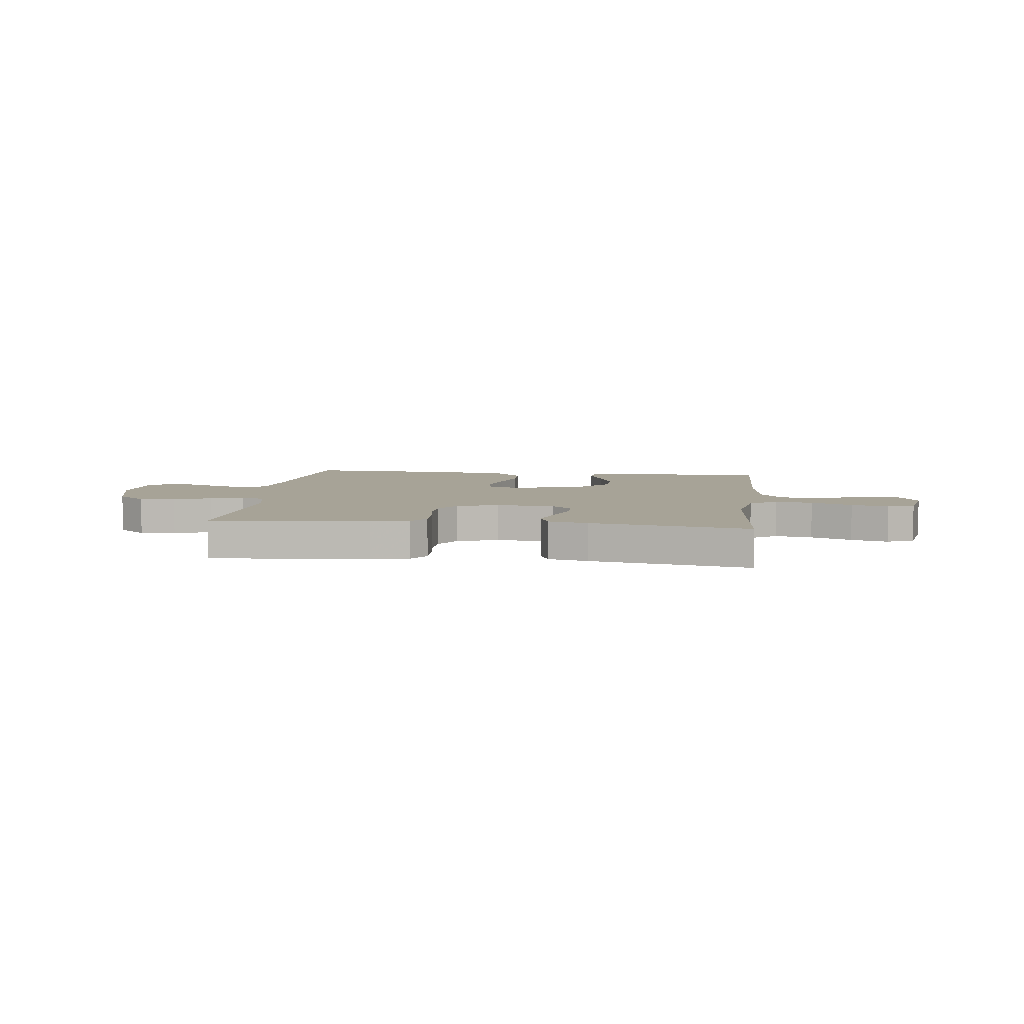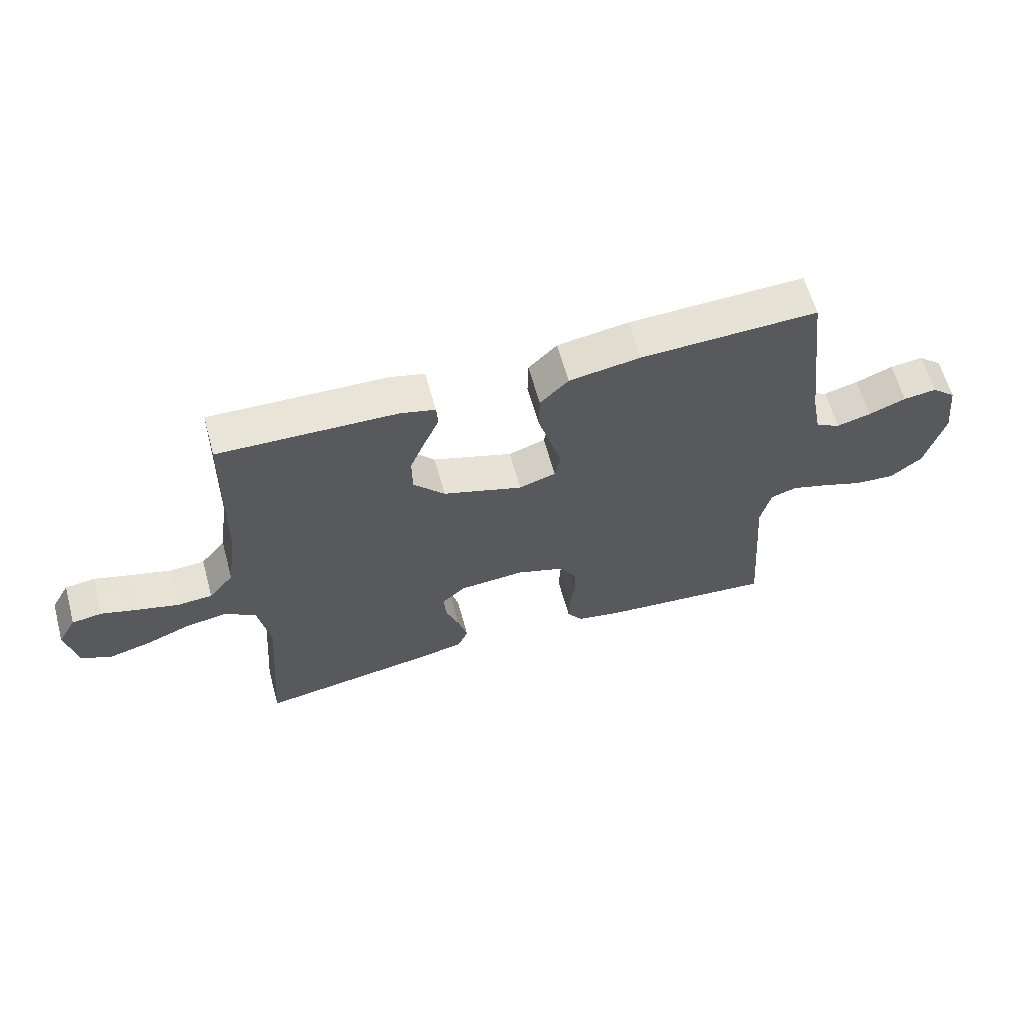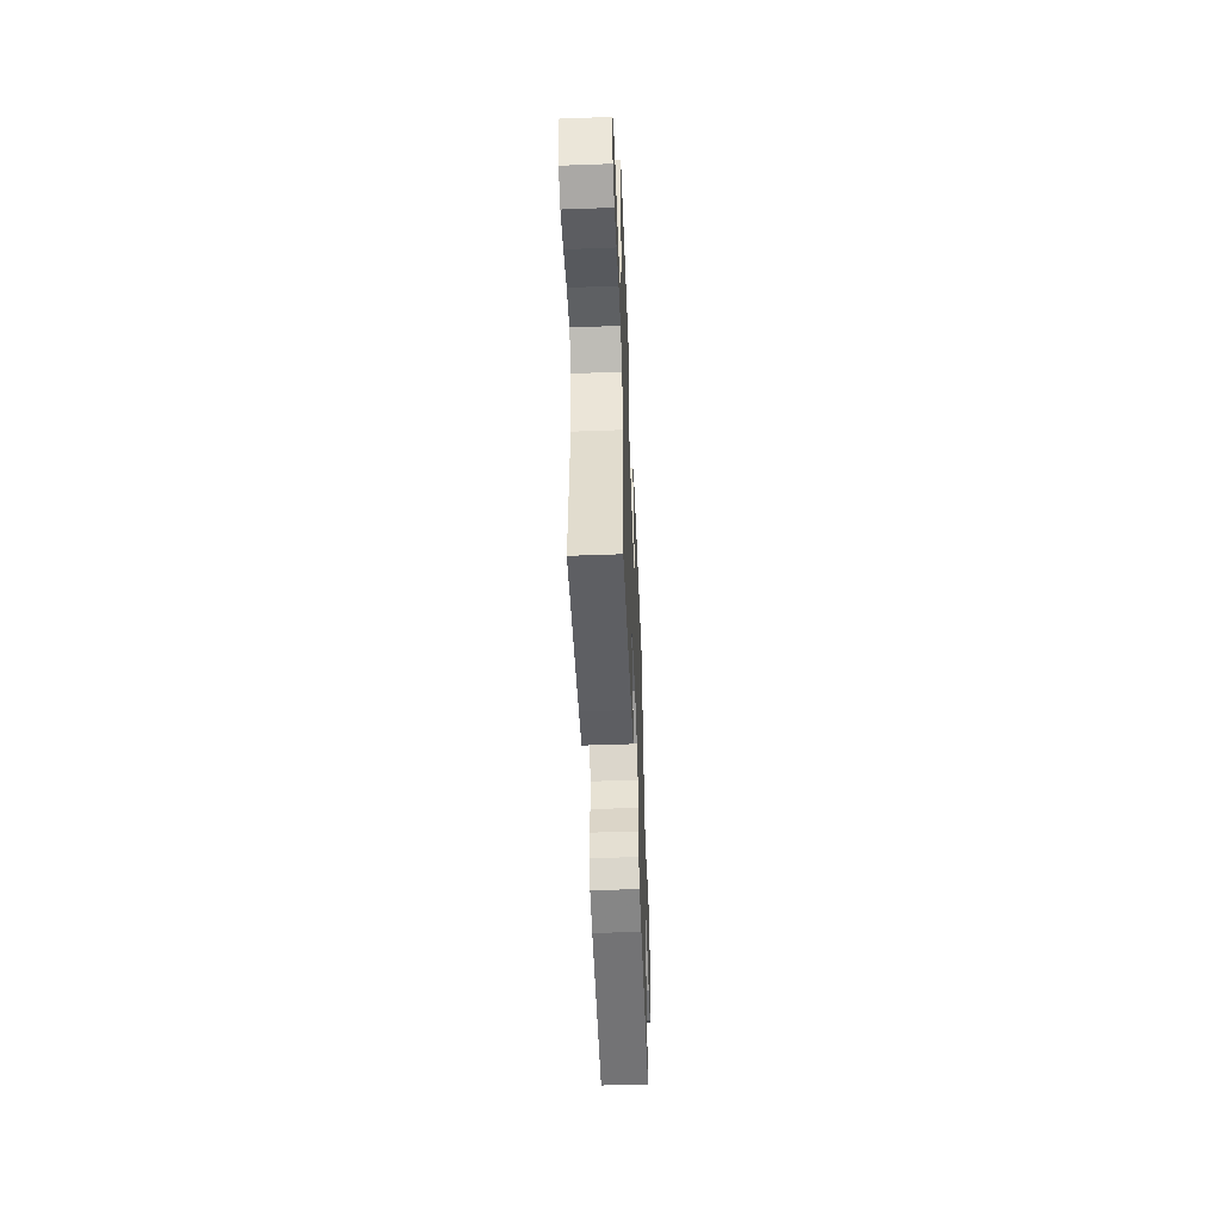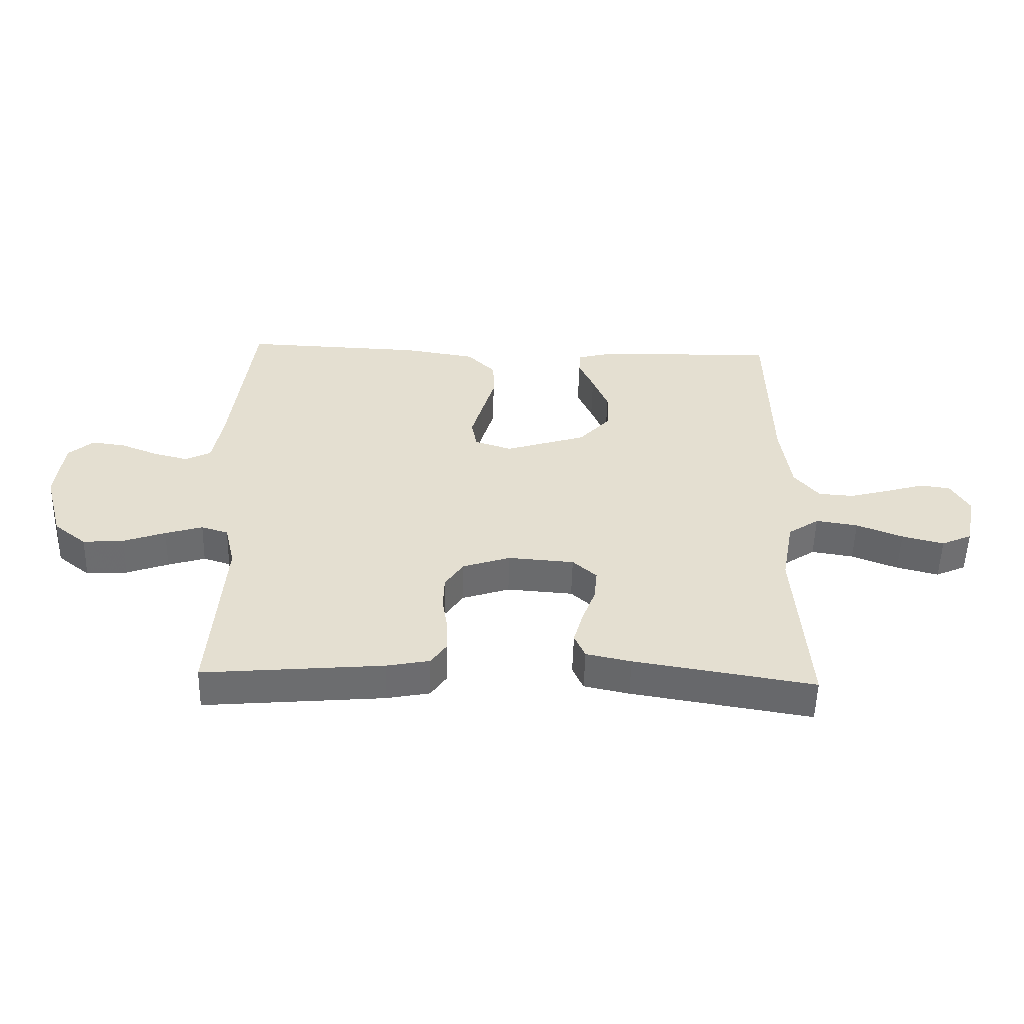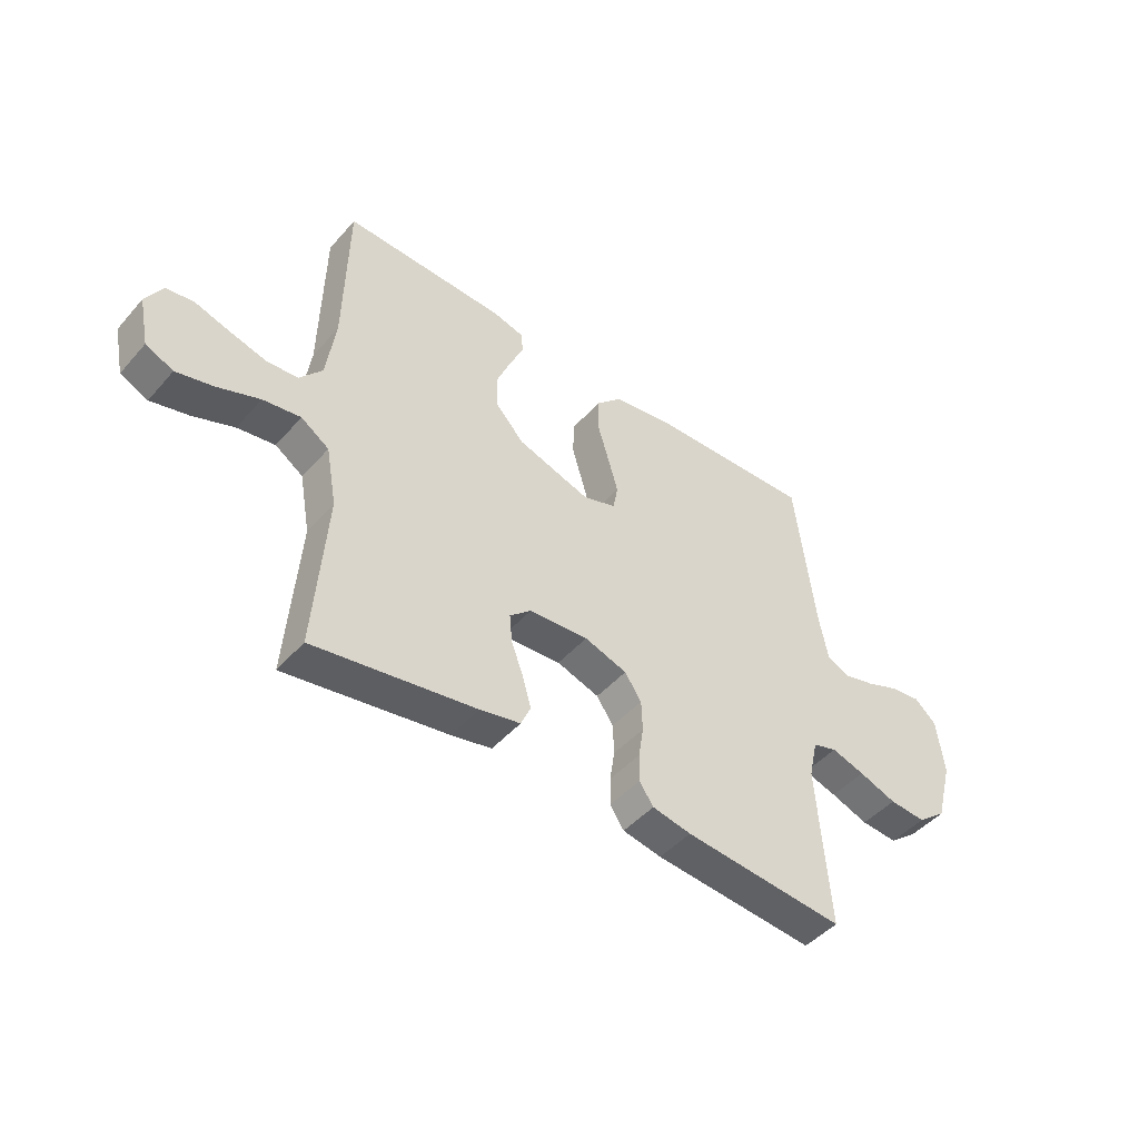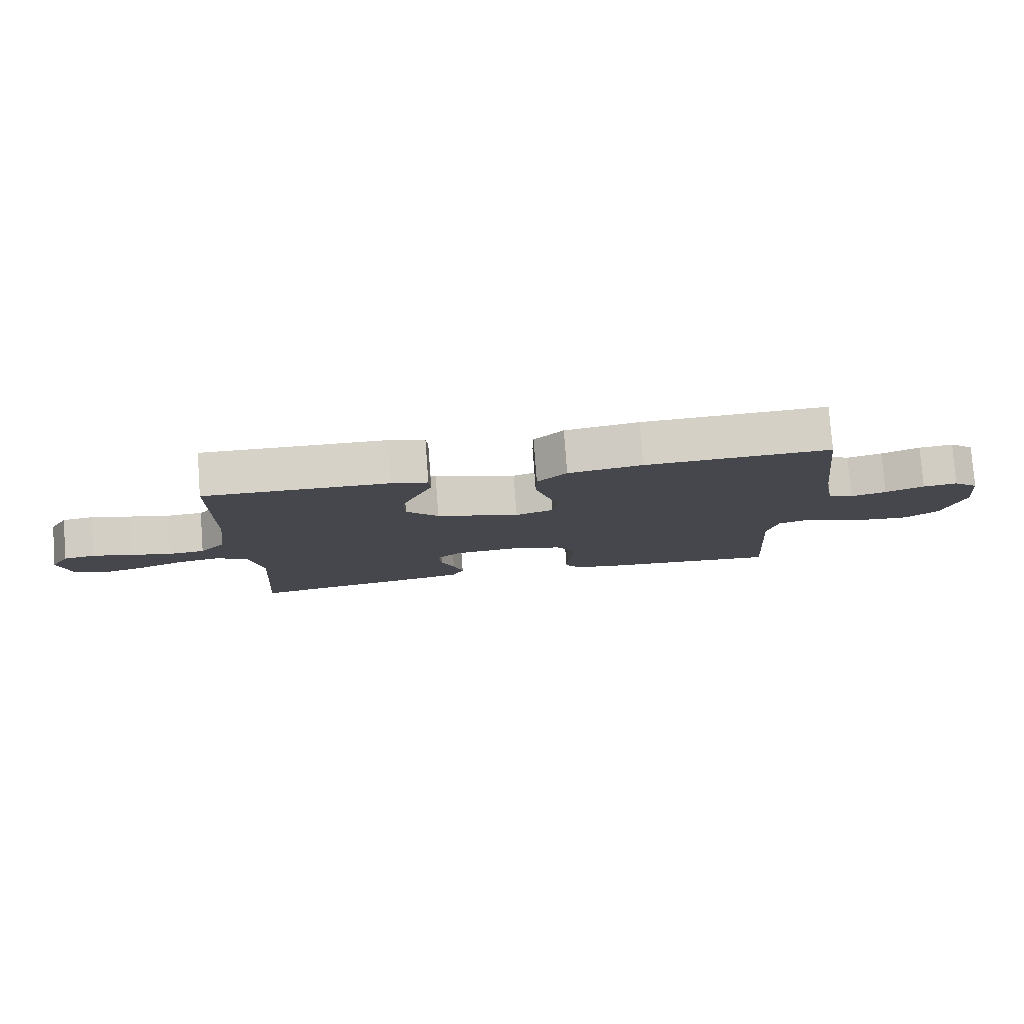
<metadata>
{"format":"obj","ext":"obj","renderer":"f3d","projection":"perspective","resolution":1024,"background":"white","views":[{"elev":6.7,"azim":-173.1,"up":"+Y"},{"elev":61.9,"azim":-15.4,"up":"+Z"},{"elev":-51.0,"azim":-87.7,"up":"+Z"},{"elev":-53.6,"azim":178.5,"up":"+Z"},{"elev":-46.5,"azim":-38.7,"up":"+Z"},{"elev":79.0,"azim":-4.3,"up":"+Z"}]}
</metadata>
<code>
v 0.5 0.07 -0.5
v 0.2 0.07 -0.474
v 0.128 0.07 -0.46
v 0.102 0.07 -0.422
v 0.103 0.07 -0.369
v 0.112 0.07 -0.311
v 0.11 0.07 -0.254
v 0.079 0.07 -0.208
v 0 0.07 -0.182
v -0.11 0.07 -0.19
v -0.15 0.07 -0.226
v -0.145 0.07 -0.279
v -0.123 0.07 -0.338
v -0.107 0.07 -0.394
v -0.125 0.07 -0.435
v -0.2 0.07 -0.451
v -0.5 0.07 -0.5
v -0.478 0.07 -0.2
v -0.498 0.07 -0.09
v -0.55 0.07 -0.055
v -0.62 0.07 -0.066
v -0.697 0.07 -0.096
v -0.767 0.07 -0.114
v -0.818 0.07 -0.091
v -0.837 0.07 0
v -0.806 0.07 0.054
v -0.755 0.07 0.061
v -0.691 0.07 0.042
v -0.624 0.07 0.024
v -0.565 0.07 0.028
v -0.523 0.07 0.079
v -0.506 0.07 0.2
v -0.5 0.07 0.5
v -0.2 0.07 0.492
v -0.141 0.07 0.477
v -0.138 0.07 0.438
v -0.163 0.07 0.382
v -0.189 0.07 0.318
v -0.188 0.07 0.252
v -0.135 0.07 0.194
v 0 0.07 0.151
v 0.062 0.07 0.171
v 0.071 0.07 0.22
v 0.052 0.07 0.286
v 0.031 0.07 0.357
v 0.032 0.07 0.422
v 0.08 0.07 0.47
v 0.2 0.07 0.489
v 0.5 0.07 0.5
v 0.537 0.07 0.2
v 0.553 0.07 0.116
v 0.595 0.07 0.095
v 0.653 0.07 0.11
v 0.716 0.07 0.135
v 0.772 0.07 0.142
v 0.813 0.07 0.106
v 0.826 0.07 0
v 0.794 0.07 -0.118
v 0.74 0.07 -0.161
v 0.672 0.07 -0.156
v 0.602 0.07 -0.131
v 0.54 0.07 -0.112
v 0.495 0.07 -0.126
v 0.478 0.07 -0.2
v 0.5 0 -0.5
v 0.2 0 -0.474
v 0.128 0 -0.46
v 0.102 0 -0.422
v 0.103 0 -0.369
v 0.112 0 -0.311
v 0.11 0 -0.254
v 0.079 0 -0.208
v 0 0 -0.182
v -0.11 0 -0.19
v -0.15 0 -0.226
v -0.145 0 -0.279
v -0.123 0 -0.338
v -0.107 0 -0.394
v -0.125 0 -0.435
v -0.2 0 -0.451
v -0.5 0 -0.5
v -0.478 0 -0.2
v -0.498 0 -0.09
v -0.55 0 -0.055
v -0.62 0 -0.066
v -0.697 0 -0.096
v -0.767 0 -0.114
v -0.818 0 -0.091
v -0.837 0 0
v -0.806 0 0.054
v -0.755 0 0.061
v -0.691 0 0.042
v -0.624 0 0.024
v -0.565 0 0.028
v -0.523 0 0.079
v -0.506 0 0.2
v -0.5 0 0.5
v -0.2 0 0.492
v -0.141 0 0.477
v -0.138 0 0.438
v -0.163 0 0.382
v -0.189 0 0.318
v -0.188 0 0.252
v -0.135 0 0.194
v 0 0 0.151
v 0.062 0 0.171
v 0.071 0 0.22
v 0.052 0 0.286
v 0.031 0 0.357
v 0.032 0 0.422
v 0.08 0 0.47
v 0.2 0 0.489
v 0.5 0 0.5
v 0.537 0 0.2
v 0.553 0 0.116
v 0.595 0 0.095
v 0.653 0 0.11
v 0.716 0 0.135
v 0.772 0 0.142
v 0.813 0 0.106
v 0.826 0 0
v 0.794 0 -0.118
v 0.74 0 -0.161
v 0.672 0 -0.156
v 0.602 0 -0.131
v 0.54 0 -0.112
v 0.495 0 -0.126
v 0.478 0 -0.2
f 59 60 61
f 58 59 61
f 57 58 61
f 56 57 61
f 55 56 61
f 54 55 61
f 53 54 61
f 52 53 61 62
f 51 52 62 63
f 48 49 50
f 47 48 50
f 46 47 50
f 45 46 50
f 44 45 50
f 50 51 63
f 44 50 63
f 43 44 63
f 35 36 37
f 34 35 37
f 33 34 37
f 32 33 37
f 31 32 37 38
f 30 31 38 39
f 26 27 28
f 25 26 28
f 24 25 28
f 23 24 28
f 22 23 28
f 21 22 28
f 20 21 28 29
f 19 20 29 30
f 16 17 18
f 15 16 18
f 14 15 18
f 13 14 18
f 12 13 18
f 11 12 18 19
f 30 39 40
f 19 30 40
f 11 19 40
f 10 11 40
f 4 5 6
f 3 4 6
f 2 3 6
f 1 2 6
f 64 1 6
f 64 6 7
f 64 7 8
f 63 64 8
f 43 63 8
f 42 43 8
f 41 42 8 9
f 9 10 40 41
f 125 124 123
f 125 123 122
f 125 122 121
f 125 121 120
f 125 120 119
f 125 119 118
f 125 118 117
f 126 125 117 116
f 127 126 116 115
f 114 113 112
f 114 112 111
f 114 111 110
f 114 110 109
f 114 109 108
f 127 115 114
f 127 114 108
f 127 108 107
f 101 100 99
f 101 99 98
f 101 98 97
f 101 97 96
f 102 101 96 95
f 103 102 95 94
f 92 91 90
f 92 90 89
f 92 89 88
f 92 88 87
f 92 87 86
f 92 86 85
f 93 92 85 84
f 94 93 84 83
f 82 81 80
f 82 80 79
f 82 79 78
f 82 78 77
f 82 77 76
f 83 82 76 75
f 104 103 94
f 104 94 83
f 104 83 75
f 104 75 74
f 70 69 68
f 70 68 67
f 70 67 66
f 70 66 65
f 70 65 128
f 71 70 128
f 72 71 128
f 72 128 127
f 72 127 107
f 72 107 106
f 73 72 106 105
f 105 104 74 73
f 1 65 66 2
f 2 66 67 3
f 3 67 68 4
f 4 68 69 5
f 5 69 70 6
f 6 70 71 7
f 7 71 72 8
f 8 72 73 9
f 9 73 74 10
f 10 74 75 11
f 11 75 76 12
f 12 76 77 13
f 13 77 78 14
f 14 78 79 15
f 15 79 80 16
f 16 80 81 17
f 17 81 82 18
f 18 82 83 19
f 19 83 84 20
f 20 84 85 21
f 21 85 86 22
f 22 86 87 23
f 23 87 88 24
f 24 88 89 25
f 25 89 90 26
f 26 90 91 27
f 27 91 92 28
f 28 92 93 29
f 29 93 94 30
f 30 94 95 31
f 31 95 96 32
f 32 96 97 33
f 33 97 98 34
f 34 98 99 35
f 35 99 100 36
f 36 100 101 37
f 37 101 102 38
f 38 102 103 39
f 39 103 104 40
f 40 104 105 41
f 41 105 106 42
f 42 106 107 43
f 43 107 108 44
f 44 108 109 45
f 45 109 110 46
f 46 110 111 47
f 47 111 112 48
f 48 112 113 49
f 49 113 114 50
f 50 114 115 51
f 51 115 116 52
f 52 116 117 53
f 53 117 118 54
f 54 118 119 55
f 55 119 120 56
f 56 120 121 57
f 57 121 122 58
f 58 122 123 59
f 59 123 124 60
f 60 124 125 61
f 61 125 126 62
f 62 126 127 63
f 63 127 128 64
f 64 128 65 1

</code>
